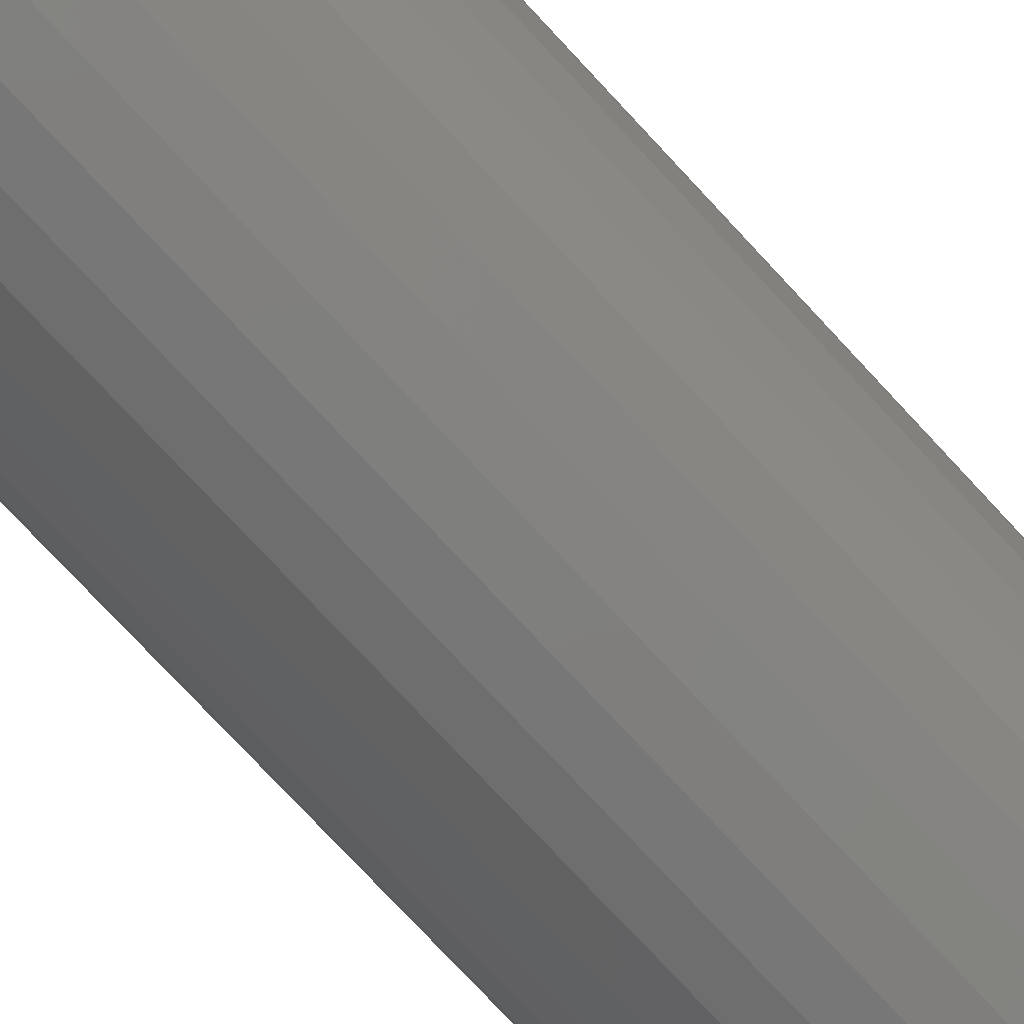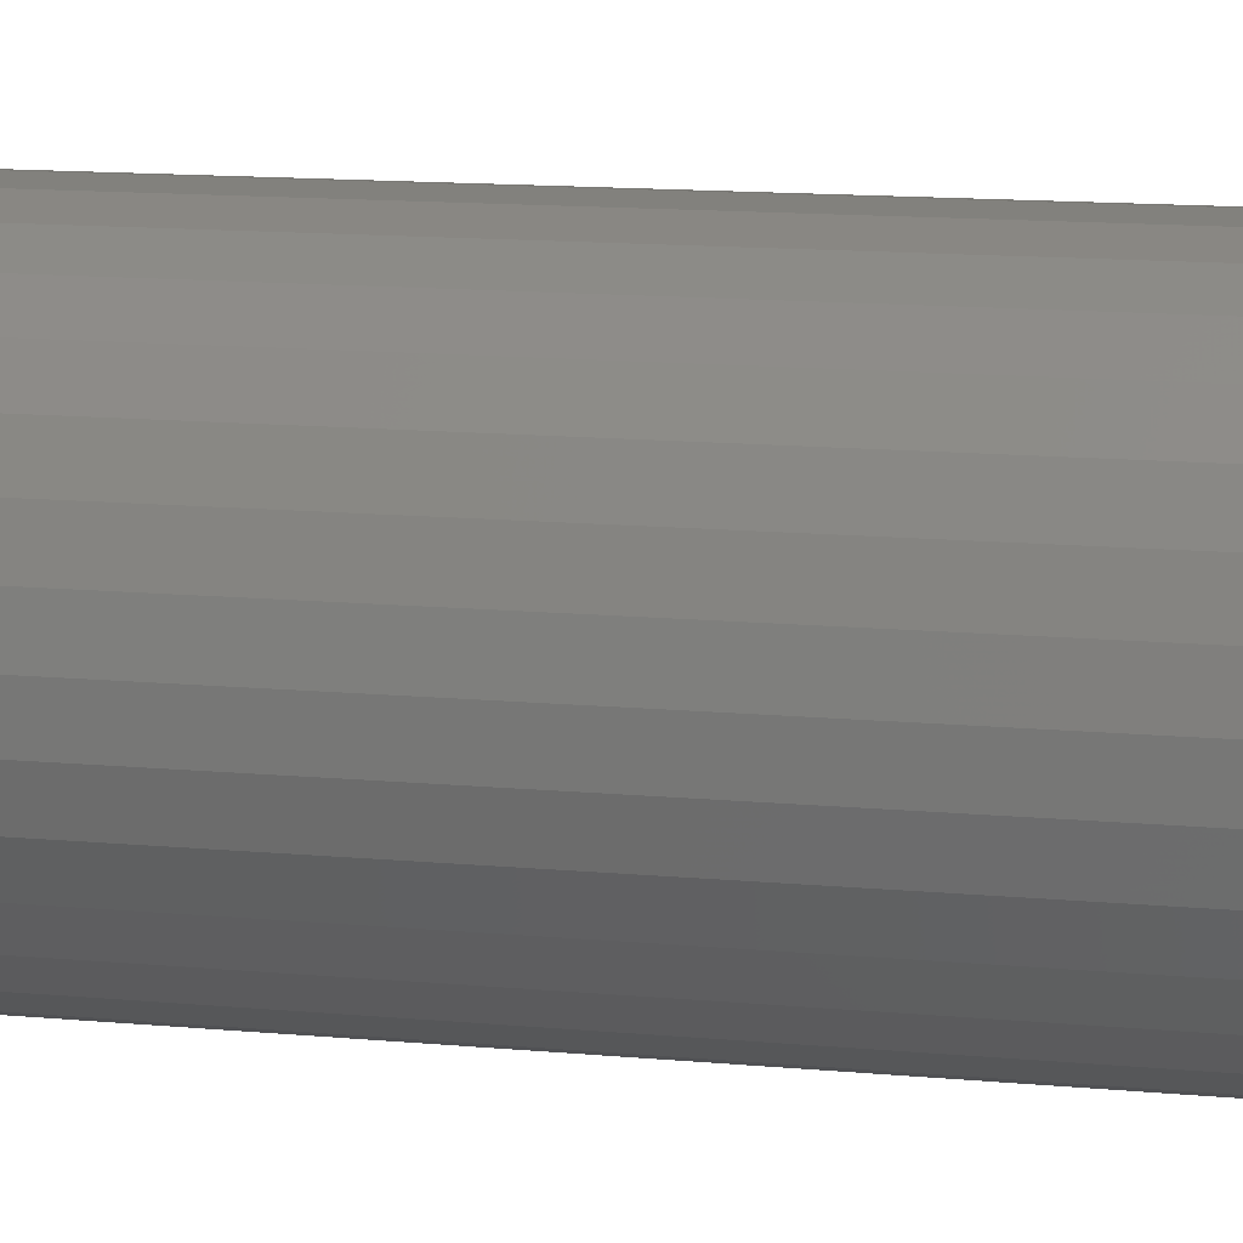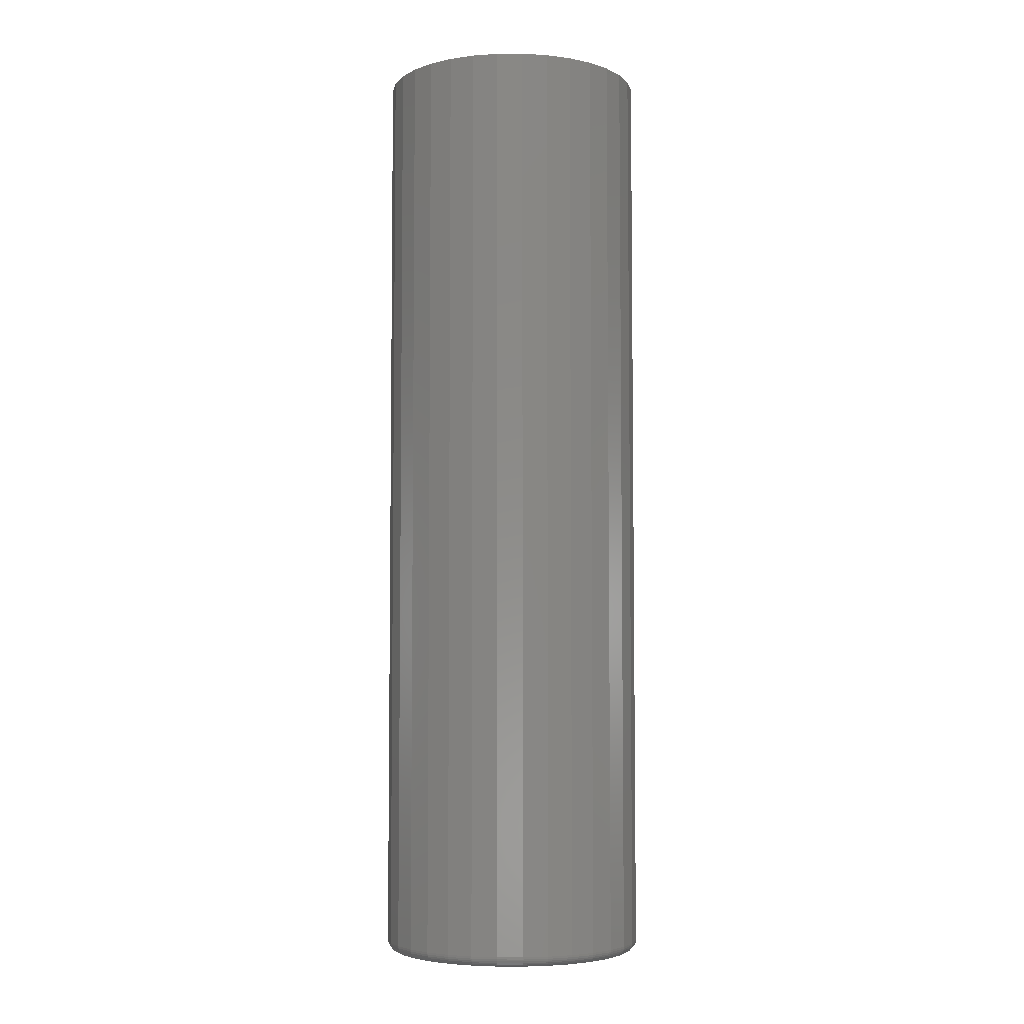
<metadata>
{"format":"stl","ext":"stl","renderer":"f3d","projection":"perspective","resolution":1024,"background":"white","views":[{"elev":-74.7,"azim":42.7,"up":"+Z"},{"elev":10.2,"azim":105.4,"up":"+Z"},{"elev":-5.0,"azim":74.1,"up":"+Y"}]}
</metadata>
<code>
# stl→obj: 320 verts, 636 faces
v 0.3416 -0.6875 0.2597
v 0.3765 -0.6875 0.2597
v 0.359 -0.6875 0.2614
v 0.3248 -0.6875 0.2546
v 0.3933 -0.6875 0.2546
v 0.3093 -0.6875 0.2463
v 0.4088 -0.6875 0.2463
v 0.2957 -0.6875 0.2352
v 0.4224 -0.6875 0.2352
v 0.4224 -0.6875 0.1085
v 0.3093 -0.6875 0.09741
v 0.4088 -0.6875 0.09741
v 0.3248 -0.6875 0.08914
v 0.3933 -0.6875 0.08914
v 0.3416 -0.6875 0.08404
v 0.3765 -0.6875 0.08404
v 0.359 -0.6875 0.08232
v 0.4335 -0.6875 0.2216
v 0.2846 -0.6875 0.2216
v 0.4418 -0.6875 0.2061
v 0.2763 -0.6875 0.2061
v 0.4469 -0.6875 0.1893
v 0.2712 -0.6875 0.1893
v 0.4486 -0.6875 0.1719
v 0.2695 -0.6875 0.1719
v 0.4469 -0.6875 0.1544
v 0.2712 -0.6875 0.1544
v 0.4418 -0.6875 0.1376
v 0.2763 -0.6875 0.1376
v 0.4335 -0.6875 0.1221
v 0.2846 -0.6875 0.1221
v 0.2957 -0.6875 0.1085
v 0.4564 1.218e-16 0.1719
v 0.4564 -0.6797 0.1719
v 0.4545 1.206e-16 0.1529
v 0.4545 -0.6797 0.1529
v 0.449 1.189e-16 0.1346
v 0.449 -0.6797 0.1346
v 0.44 1.17e-16 0.1178
v 0.44 -0.6797 0.1178
v 0.4279 1.148e-16 0.103
v 0.4279 -0.6797 0.103
v 0.4131 1.125e-16 0.09092
v 0.4131 -0.6797 0.09092
v 0.3963 1.102e-16 0.08192
v 0.3963 -0.6797 0.08192
v 0.378 1.078e-16 0.07638
v 0.378 -0.6797 0.07638
v 0.359 1.056e-16 0.07451
v 0.359 -0.6797 0.07451
v 0.3401 1.036e-16 0.07638
v 0.3401 -0.6797 0.07638
v 0.3218 1.019e-16 0.08192
v 0.3218 -0.6797 0.08192
v 0.305 1.005e-16 0.09092
v 0.305 -0.6797 0.09092
v 0.2902 9.956e-17 0.103
v 0.2902 -0.6797 0.103
v 0.2781 9.903e-17 0.1178
v 0.2781 -0.6797 0.1178
v 0.2691 9.897e-17 0.1346
v 0.2691 -0.6797 0.1346
v 0.2635 9.937e-17 0.1529
v 0.2635 -0.6797 0.1529
v 0.2617 1.002e-16 0.1719
v 0.2617 -0.6797 0.1719
v 0.2635 1.015e-16 0.1909
v 0.2635 -0.6797 0.1909
v 0.2691 1.031e-16 0.2091
v 0.2691 -0.6797 0.2091
v 0.2781 1.05e-16 0.226
v 0.2781 -0.6797 0.226
v 0.2902 1.072e-16 0.2407
v 0.2902 -0.6797 0.2407
v 0.305 1.095e-16 0.2528
v 0.305 -0.6797 0.2528
v 0.3218 1.119e-16 0.2618
v 0.3218 -0.6797 0.2618
v 0.3401 1.142e-16 0.2674
v 0.3401 -0.6797 0.2674
v 0.359 1.164e-16 0.2692
v 0.359 -0.6797 0.2692
v 0.378 1.184e-16 0.2674
v 0.378 -0.6797 0.2674
v 0.3963 1.202e-16 0.2618
v 0.3963 -0.6797 0.2618
v 0.4131 1.215e-16 0.2528
v 0.4131 -0.6797 0.2528
v 0.4279 1.225e-16 0.2407
v 0.4279 -0.6797 0.2407
v 0.44 1.23e-16 0.226
v 0.44 -0.6797 0.226
v 0.449 1.231e-16 0.2091
v 0.449 -0.6797 0.2091
v 0.4545 1.227e-16 0.1909
v 0.4545 -0.6797 0.1909
v 0.4501 -0.6873 0.1719
v 0.4484 -0.6873 0.1541
v 0.4516 -0.6869 0.1719
v 0.4498 -0.6869 0.1538
v 0.4529 -0.6862 0.1719
v 0.4511 -0.6862 0.1536
v 0.4541 -0.6852 0.1719
v 0.4523 -0.6852 0.1533
v 0.4551 -0.684 0.1719
v 0.4533 -0.684 0.1531
v 0.4558 -0.6827 0.1719
v 0.454 -0.6827 0.153
v 0.4563 -0.6812 0.1719
v 0.4544 -0.6812 0.1529
v 0.2697 -0.6873 0.1541
v 0.268 -0.6873 0.1719
v 0.2683 -0.6869 0.1538
v 0.2665 -0.6869 0.1719
v 0.267 -0.6862 0.1536
v 0.2651 -0.6862 0.1719
v 0.2658 -0.6852 0.1533
v 0.264 -0.6852 0.1719
v 0.2648 -0.684 0.1531
v 0.263 -0.684 0.1719
v 0.2641 -0.6827 0.153
v 0.2623 -0.6827 0.1719
v 0.2637 -0.6812 0.1529
v 0.2618 -0.6812 0.1719
v 0.2749 -0.6873 0.137
v 0.2735 -0.6869 0.1365
v 0.2723 -0.6862 0.1359
v 0.2712 -0.6852 0.1355
v 0.2703 -0.684 0.1351
v 0.2696 -0.6827 0.1348
v 0.2692 -0.6812 0.1347
v 0.2833 -0.6873 0.1213
v 0.2821 -0.6869 0.1205
v 0.281 -0.6862 0.1197
v 0.28 -0.6852 0.1191
v 0.2792 -0.684 0.1185
v 0.2786 -0.6827 0.1181
v 0.2782 -0.6812 0.1179
v 0.2946 -0.6873 0.1075
v 0.2936 -0.6869 0.1064
v 0.2927 -0.6862 0.1055
v 0.2918 -0.6852 0.1046
v 0.2911 -0.684 0.104
v 0.2906 -0.6827 0.1034
v 0.2903 -0.6812 0.1031
v 0.3084 -0.6873 0.09614
v 0.3076 -0.6869 0.09493
v 0.3069 -0.6862 0.0938
v 0.3062 -0.6852 0.09282
v 0.3057 -0.684 0.09201
v 0.3053 -0.6827 0.09141
v 0.305 -0.6812 0.09104
v 0.3242 -0.6873 0.08773
v 0.3236 -0.6869 0.08637
v 0.3231 -0.6862 0.08513
v 0.3227 -0.6852 0.08403
v 0.3223 -0.684 0.08313
v 0.322 -0.6827 0.08247
v 0.3218 -0.6812 0.08206
v 0.3413 -0.6873 0.08255
v 0.341 -0.6869 0.08111
v 0.3407 -0.6862 0.07978
v 0.3405 -0.6852 0.07862
v 0.3403 -0.684 0.07767
v 0.3402 -0.6827 0.07696
v 0.3401 -0.6812 0.07652
v 0.359 -0.6873 0.08079
v 0.359 -0.6869 0.07933
v 0.359 -0.6862 0.07798
v 0.359 -0.6852 0.07679
v 0.359 -0.684 0.07582
v 0.359 -0.6827 0.0751
v 0.359 -0.6812 0.07466
v 0.3768 -0.6873 0.08255
v 0.3771 -0.6869 0.08111
v 0.3774 -0.6862 0.07978
v 0.3776 -0.6852 0.07862
v 0.3778 -0.684 0.07767
v 0.3779 -0.6827 0.07696
v 0.378 -0.6812 0.07652
v 0.3939 -0.6873 0.08773
v 0.3945 -0.6869 0.08637
v 0.395 -0.6862 0.08513
v 0.3954 -0.6852 0.08403
v 0.3958 -0.684 0.08313
v 0.3961 -0.6827 0.08247
v 0.3962 -0.6812 0.08206
v 0.4096 -0.6873 0.09614
v 0.4105 -0.6869 0.09493
v 0.4112 -0.6862 0.0938
v 0.4119 -0.6852 0.09282
v 0.4124 -0.684 0.09201
v 0.4128 -0.6827 0.09141
v 0.4131 -0.6812 0.09104
v 0.4234 -0.6873 0.1075
v 0.4245 -0.6869 0.1064
v 0.4254 -0.6862 0.1055
v 0.4263 -0.6852 0.1046
v 0.427 -0.684 0.104
v 0.4275 -0.6827 0.1034
v 0.4278 -0.6812 0.1031
v 0.4348 -0.6873 0.1213
v 0.436 -0.6869 0.1205
v 0.4371 -0.6862 0.1197
v 0.4381 -0.6852 0.1191
v 0.4389 -0.684 0.1185
v 0.4395 -0.6827 0.1181
v 0.4399 -0.6812 0.1179
v 0.4432 -0.6873 0.137
v 0.4445 -0.6869 0.1365
v 0.4458 -0.6862 0.1359
v 0.4469 -0.6852 0.1355
v 0.4478 -0.684 0.1351
v 0.4485 -0.6827 0.1348
v 0.4489 -0.6812 0.1347
v 0.2697 -0.6873 0.1896
v 0.2683 -0.6869 0.1899
v 0.267 -0.6862 0.1902
v 0.2658 -0.6852 0.1904
v 0.2648 -0.684 0.1906
v 0.2641 -0.6827 0.1908
v 0.2637 -0.6812 0.1908
v 0.4484 -0.6873 0.1896
v 0.4498 -0.6869 0.1899
v 0.4511 -0.6862 0.1902
v 0.4523 -0.6852 0.1904
v 0.4533 -0.684 0.1906
v 0.454 -0.6827 0.1908
v 0.4544 -0.6812 0.1908
v 0.4432 -0.6873 0.2067
v 0.4445 -0.6869 0.2073
v 0.4458 -0.6862 0.2078
v 0.4469 -0.6852 0.2083
v 0.4478 -0.684 0.2086
v 0.4485 -0.6827 0.2089
v 0.4489 -0.6812 0.2091
v 0.4348 -0.6873 0.2225
v 0.436 -0.6869 0.2233
v 0.4371 -0.6862 0.224
v 0.4381 -0.6852 0.2247
v 0.4389 -0.684 0.2252
v 0.4395 -0.6827 0.2256
v 0.4399 -0.6812 0.2259
v 0.4234 -0.6873 0.2363
v 0.4245 -0.6869 0.2373
v 0.4254 -0.6862 0.2383
v 0.4263 -0.6852 0.2391
v 0.427 -0.684 0.2398
v 0.4275 -0.6827 0.2403
v 0.4278 -0.6812 0.2406
v 0.4096 -0.6873 0.2476
v 0.4105 -0.6869 0.2488
v 0.4112 -0.6862 0.2499
v 0.4119 -0.6852 0.2509
v 0.4124 -0.684 0.2517
v 0.4128 -0.6827 0.2523
v 0.4131 -0.6812 0.2527
v 0.3939 -0.6873 0.256
v 0.3945 -0.6869 0.2574
v 0.395 -0.6862 0.2586
v 0.3954 -0.6852 0.2597
v 0.3958 -0.684 0.2606
v 0.3961 -0.6827 0.2613
v 0.3962 -0.6812 0.2617
v 0.3768 -0.6873 0.2612
v 0.3771 -0.6869 0.2626
v 0.3774 -0.6862 0.264
v 0.3776 -0.6852 0.2651
v 0.3778 -0.684 0.2661
v 0.3779 -0.6827 0.2668
v 0.378 -0.6812 0.2672
v 0.359 -0.6873 0.263
v 0.359 -0.6869 0.2644
v 0.359 -0.6862 0.2658
v 0.359 -0.6852 0.267
v 0.359 -0.684 0.2679
v 0.359 -0.6827 0.2686
v 0.359 -0.6812 0.2691
v 0.3413 -0.6873 0.2612
v 0.341 -0.6869 0.2626
v 0.3407 -0.6862 0.264
v 0.3405 -0.6852 0.2651
v 0.3403 -0.684 0.2661
v 0.3402 -0.6827 0.2668
v 0.3401 -0.6812 0.2672
v 0.3242 -0.6873 0.256
v 0.3236 -0.6869 0.2574
v 0.3231 -0.6862 0.2586
v 0.3227 -0.6852 0.2597
v 0.3223 -0.684 0.2606
v 0.322 -0.6827 0.2613
v 0.3218 -0.6812 0.2617
v 0.3084 -0.6873 0.2476
v 0.3076 -0.6869 0.2488
v 0.3069 -0.6862 0.2499
v 0.3062 -0.6852 0.2509
v 0.3057 -0.684 0.2517
v 0.3053 -0.6827 0.2523
v 0.305 -0.6812 0.2527
v 0.2946 -0.6873 0.2363
v 0.2936 -0.6869 0.2373
v 0.2927 -0.6862 0.2383
v 0.2918 -0.6852 0.2391
v 0.2911 -0.684 0.2398
v 0.2906 -0.6827 0.2403
v 0.2903 -0.6812 0.2406
v 0.2833 -0.6873 0.2225
v 0.2821 -0.6869 0.2233
v 0.281 -0.6862 0.224
v 0.28 -0.6852 0.2247
v 0.2792 -0.684 0.2252
v 0.2786 -0.6827 0.2256
v 0.2782 -0.6812 0.2259
v 0.2749 -0.6873 0.2067
v 0.2735 -0.6869 0.2073
v 0.2723 -0.6862 0.2078
v 0.2712 -0.6852 0.2083
v 0.2703 -0.684 0.2086
v 0.2696 -0.6827 0.2089
v 0.2692 -0.6812 0.2091
f 1 2 3
f 2 1 4
f 2 4 5
f 5 4 6
f 5 6 7
f 7 6 8
f 7 8 9
f 10 11 12
f 12 11 13
f 12 13 14
f 14 13 15
f 14 15 16
f 16 15 17
f 9 8 18
f 18 8 19
f 18 19 20
f 20 19 21
f 20 21 22
f 22 21 23
f 22 23 24
f 24 23 25
f 24 25 26
f 26 25 27
f 26 27 28
f 28 27 29
f 28 29 30
f 30 29 31
f 30 31 10
f 10 31 32
f 10 32 11
f 33 34 35
f 35 34 36
f 35 36 37
f 37 36 38
f 37 38 39
f 39 38 40
f 39 40 41
f 41 40 42
f 41 42 43
f 43 42 44
f 43 44 45
f 45 44 46
f 45 46 47
f 47 46 48
f 47 48 49
f 49 48 50
f 49 50 51
f 51 50 52
f 51 52 53
f 53 52 54
f 53 54 55
f 55 54 56
f 55 56 57
f 57 56 58
f 57 58 59
f 59 58 60
f 59 60 61
f 61 60 62
f 61 62 63
f 63 62 64
f 63 64 65
f 65 64 66
f 65 66 67
f 67 66 68
f 67 68 69
f 69 68 70
f 69 70 71
f 71 70 72
f 71 72 73
f 73 72 74
f 73 74 75
f 75 74 76
f 75 76 77
f 77 76 78
f 77 78 79
f 79 78 80
f 79 80 81
f 81 80 82
f 81 82 83
f 83 82 84
f 83 84 85
f 85 84 86
f 85 86 87
f 87 86 88
f 87 88 89
f 89 88 90
f 89 90 91
f 91 90 92
f 91 92 93
f 93 92 94
f 93 94 95
f 95 94 96
f 95 96 33
f 33 96 34
f 24 26 97
f 97 26 98
f 97 98 99
f 99 98 100
f 99 100 101
f 101 100 102
f 101 102 103
f 103 102 104
f 103 104 105
f 105 104 106
f 105 106 107
f 107 106 108
f 107 108 109
f 109 108 110
f 109 110 34
f 34 110 36
f 27 25 111
f 111 25 112
f 111 112 113
f 113 112 114
f 113 114 115
f 115 114 116
f 115 116 117
f 117 116 118
f 117 118 119
f 119 118 120
f 119 120 121
f 121 120 122
f 121 122 123
f 123 122 124
f 123 124 64
f 64 124 66
f 29 27 125
f 125 27 111
f 125 111 126
f 126 111 113
f 126 113 127
f 127 113 115
f 127 115 128
f 128 115 117
f 128 117 129
f 129 117 119
f 129 119 130
f 130 119 121
f 130 121 131
f 131 121 123
f 131 123 62
f 62 123 64
f 31 29 132
f 132 29 125
f 132 125 133
f 133 125 126
f 133 126 134
f 134 126 127
f 134 127 135
f 135 127 128
f 135 128 136
f 136 128 129
f 136 129 137
f 137 129 130
f 137 130 138
f 138 130 131
f 138 131 60
f 60 131 62
f 32 31 139
f 139 31 132
f 139 132 140
f 140 132 133
f 140 133 141
f 141 133 134
f 141 134 142
f 142 134 135
f 142 135 143
f 143 135 136
f 143 136 144
f 144 136 137
f 144 137 145
f 145 137 138
f 145 138 58
f 58 138 60
f 11 32 146
f 146 32 139
f 146 139 147
f 147 139 140
f 147 140 148
f 148 140 141
f 148 141 149
f 149 141 142
f 149 142 150
f 150 142 143
f 150 143 151
f 151 143 144
f 151 144 152
f 152 144 145
f 152 145 56
f 56 145 58
f 13 11 153
f 153 11 146
f 153 146 154
f 154 146 147
f 154 147 155
f 155 147 148
f 155 148 156
f 156 148 149
f 156 149 157
f 157 149 150
f 157 150 158
f 158 150 151
f 158 151 159
f 159 151 152
f 159 152 54
f 54 152 56
f 15 13 160
f 160 13 153
f 160 153 161
f 161 153 154
f 161 154 162
f 162 154 155
f 162 155 163
f 163 155 156
f 163 156 164
f 164 156 157
f 164 157 165
f 165 157 158
f 165 158 166
f 166 158 159
f 166 159 52
f 52 159 54
f 17 15 167
f 167 15 160
f 167 160 168
f 168 160 161
f 168 161 169
f 169 161 162
f 169 162 170
f 170 162 163
f 170 163 171
f 171 163 164
f 171 164 172
f 172 164 165
f 172 165 173
f 173 165 166
f 173 166 50
f 50 166 52
f 16 17 174
f 174 17 167
f 174 167 175
f 175 167 168
f 175 168 176
f 176 168 169
f 176 169 177
f 177 169 170
f 177 170 178
f 178 170 171
f 178 171 179
f 179 171 172
f 179 172 180
f 180 172 173
f 180 173 48
f 48 173 50
f 14 16 181
f 181 16 174
f 181 174 182
f 182 174 175
f 182 175 183
f 183 175 176
f 183 176 184
f 184 176 177
f 184 177 185
f 185 177 178
f 185 178 186
f 186 178 179
f 186 179 187
f 187 179 180
f 187 180 46
f 46 180 48
f 12 14 188
f 188 14 181
f 188 181 189
f 189 181 182
f 189 182 190
f 190 182 183
f 190 183 191
f 191 183 184
f 191 184 192
f 192 184 185
f 192 185 193
f 193 185 186
f 193 186 194
f 194 186 187
f 194 187 44
f 44 187 46
f 10 12 195
f 195 12 188
f 195 188 196
f 196 188 189
f 196 189 197
f 197 189 190
f 197 190 198
f 198 190 191
f 198 191 199
f 199 191 192
f 199 192 200
f 200 192 193
f 200 193 201
f 201 193 194
f 201 194 42
f 42 194 44
f 30 10 202
f 202 10 195
f 202 195 203
f 203 195 196
f 203 196 204
f 204 196 197
f 204 197 205
f 205 197 198
f 205 198 206
f 206 198 199
f 206 199 207
f 207 199 200
f 207 200 208
f 208 200 201
f 208 201 40
f 40 201 42
f 28 30 209
f 209 30 202
f 209 202 210
f 210 202 203
f 210 203 211
f 211 203 204
f 211 204 212
f 212 204 205
f 212 205 213
f 213 205 206
f 213 206 214
f 214 206 207
f 214 207 215
f 215 207 208
f 215 208 38
f 38 208 40
f 26 28 98
f 98 28 209
f 98 209 100
f 100 209 210
f 100 210 102
f 102 210 211
f 102 211 104
f 104 211 212
f 104 212 106
f 106 212 213
f 106 213 108
f 108 213 214
f 108 214 110
f 110 214 215
f 110 215 36
f 36 215 38
f 25 23 112
f 112 23 216
f 112 216 114
f 114 216 217
f 114 217 116
f 116 217 218
f 116 218 118
f 118 218 219
f 118 219 120
f 120 219 220
f 120 220 122
f 122 220 221
f 122 221 124
f 124 221 222
f 124 222 66
f 66 222 68
f 22 24 223
f 223 24 97
f 223 97 224
f 224 97 99
f 224 99 225
f 225 99 101
f 225 101 226
f 226 101 103
f 226 103 227
f 227 103 105
f 227 105 228
f 228 105 107
f 228 107 229
f 229 107 109
f 229 109 96
f 96 109 34
f 20 22 230
f 230 22 223
f 230 223 231
f 231 223 224
f 231 224 232
f 232 224 225
f 232 225 233
f 233 225 226
f 233 226 234
f 234 226 227
f 234 227 235
f 235 227 228
f 235 228 236
f 236 228 229
f 236 229 94
f 94 229 96
f 18 20 237
f 237 20 230
f 237 230 238
f 238 230 231
f 238 231 239
f 239 231 232
f 239 232 240
f 240 232 233
f 240 233 241
f 241 233 234
f 241 234 242
f 242 234 235
f 242 235 243
f 243 235 236
f 243 236 92
f 92 236 94
f 9 18 244
f 244 18 237
f 244 237 245
f 245 237 238
f 245 238 246
f 246 238 239
f 246 239 247
f 247 239 240
f 247 240 248
f 248 240 241
f 248 241 249
f 249 241 242
f 249 242 250
f 250 242 243
f 250 243 90
f 90 243 92
f 7 9 251
f 251 9 244
f 251 244 252
f 252 244 245
f 252 245 253
f 253 245 246
f 253 246 254
f 254 246 247
f 254 247 255
f 255 247 248
f 255 248 256
f 256 248 249
f 256 249 257
f 257 249 250
f 257 250 88
f 88 250 90
f 5 7 258
f 258 7 251
f 258 251 259
f 259 251 252
f 259 252 260
f 260 252 253
f 260 253 261
f 261 253 254
f 261 254 262
f 262 254 255
f 262 255 263
f 263 255 256
f 263 256 264
f 264 256 257
f 264 257 86
f 86 257 88
f 2 5 265
f 265 5 258
f 265 258 266
f 266 258 259
f 266 259 267
f 267 259 260
f 267 260 268
f 268 260 261
f 268 261 269
f 269 261 262
f 269 262 270
f 270 262 263
f 270 263 271
f 271 263 264
f 271 264 84
f 84 264 86
f 3 2 272
f 272 2 265
f 272 265 273
f 273 265 266
f 273 266 274
f 274 266 267
f 274 267 275
f 275 267 268
f 275 268 276
f 276 268 269
f 276 269 277
f 277 269 270
f 277 270 278
f 278 270 271
f 278 271 82
f 82 271 84
f 1 3 279
f 279 3 272
f 279 272 280
f 280 272 273
f 280 273 281
f 281 273 274
f 281 274 282
f 282 274 275
f 282 275 283
f 283 275 276
f 283 276 284
f 284 276 277
f 284 277 285
f 285 277 278
f 285 278 80
f 80 278 82
f 4 1 286
f 286 1 279
f 286 279 287
f 287 279 280
f 287 280 288
f 288 280 281
f 288 281 289
f 289 281 282
f 289 282 290
f 290 282 283
f 290 283 291
f 291 283 284
f 291 284 292
f 292 284 285
f 292 285 78
f 78 285 80
f 6 4 293
f 293 4 286
f 293 286 294
f 294 286 287
f 294 287 295
f 295 287 288
f 295 288 296
f 296 288 289
f 296 289 297
f 297 289 290
f 297 290 298
f 298 290 291
f 298 291 299
f 299 291 292
f 299 292 76
f 76 292 78
f 8 6 300
f 300 6 293
f 300 293 301
f 301 293 294
f 301 294 302
f 302 294 295
f 302 295 303
f 303 295 296
f 303 296 304
f 304 296 297
f 304 297 305
f 305 297 298
f 305 298 306
f 306 298 299
f 306 299 74
f 74 299 76
f 19 8 307
f 307 8 300
f 307 300 308
f 308 300 301
f 308 301 309
f 309 301 302
f 309 302 310
f 310 302 303
f 310 303 311
f 311 303 304
f 311 304 312
f 312 304 305
f 312 305 313
f 313 305 306
f 313 306 72
f 72 306 74
f 21 19 314
f 314 19 307
f 314 307 315
f 315 307 308
f 315 308 316
f 316 308 309
f 316 309 317
f 317 309 310
f 317 310 318
f 318 310 311
f 318 311 319
f 319 311 312
f 319 312 320
f 320 312 313
f 320 313 70
f 70 313 72
f 23 21 216
f 216 21 314
f 216 314 217
f 217 314 315
f 217 315 218
f 218 315 316
f 218 316 219
f 219 316 317
f 219 317 220
f 220 317 318
f 220 318 221
f 221 318 319
f 221 319 222
f 222 319 320
f 222 320 68
f 68 320 70
f 81 83 79
f 77 79 83
f 85 77 83
f 75 77 85
f 87 75 85
f 45 53 43
f 51 53 45
f 47 51 45
f 49 51 47
f 53 55 43
f 43 55 57
f 43 57 41
f 41 57 59
f 41 59 39
f 39 59 61
f 39 61 37
f 37 61 63
f 37 63 35
f 35 63 65
f 35 65 33
f 33 65 67
f 33 67 95
f 95 67 69
f 95 69 93
f 93 69 71
f 93 71 91
f 91 71 73
f 91 73 89
f 89 73 75
f 89 75 87

</code>
